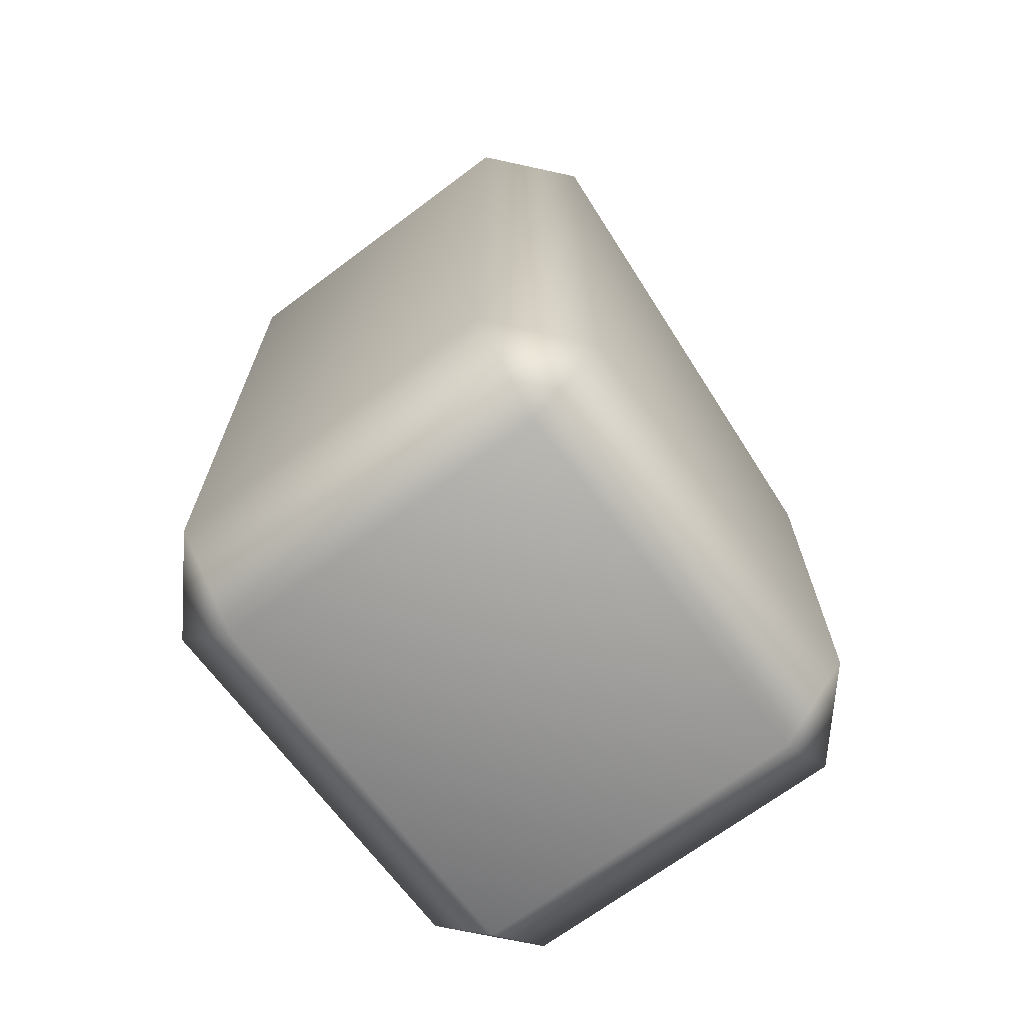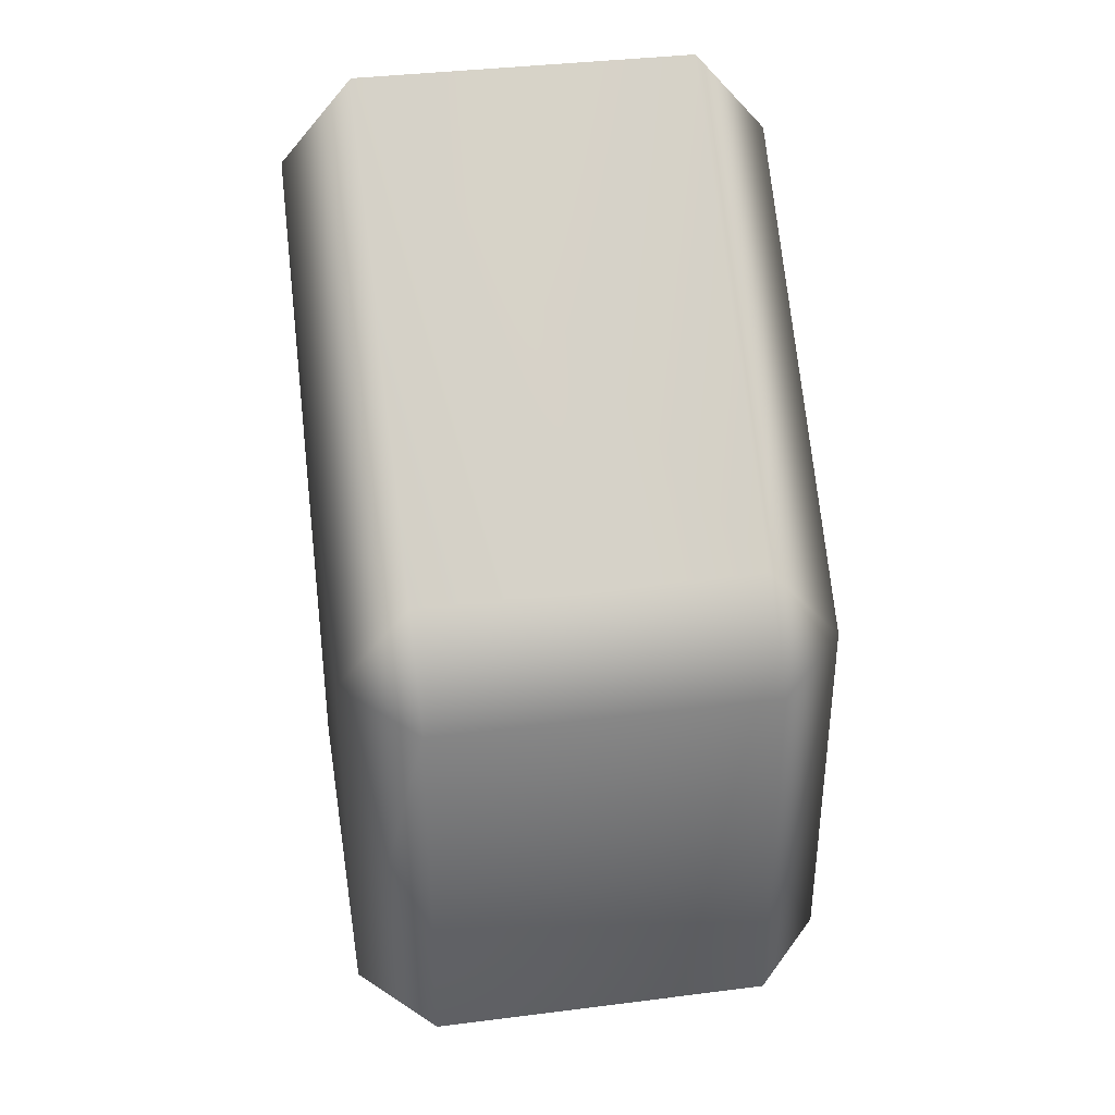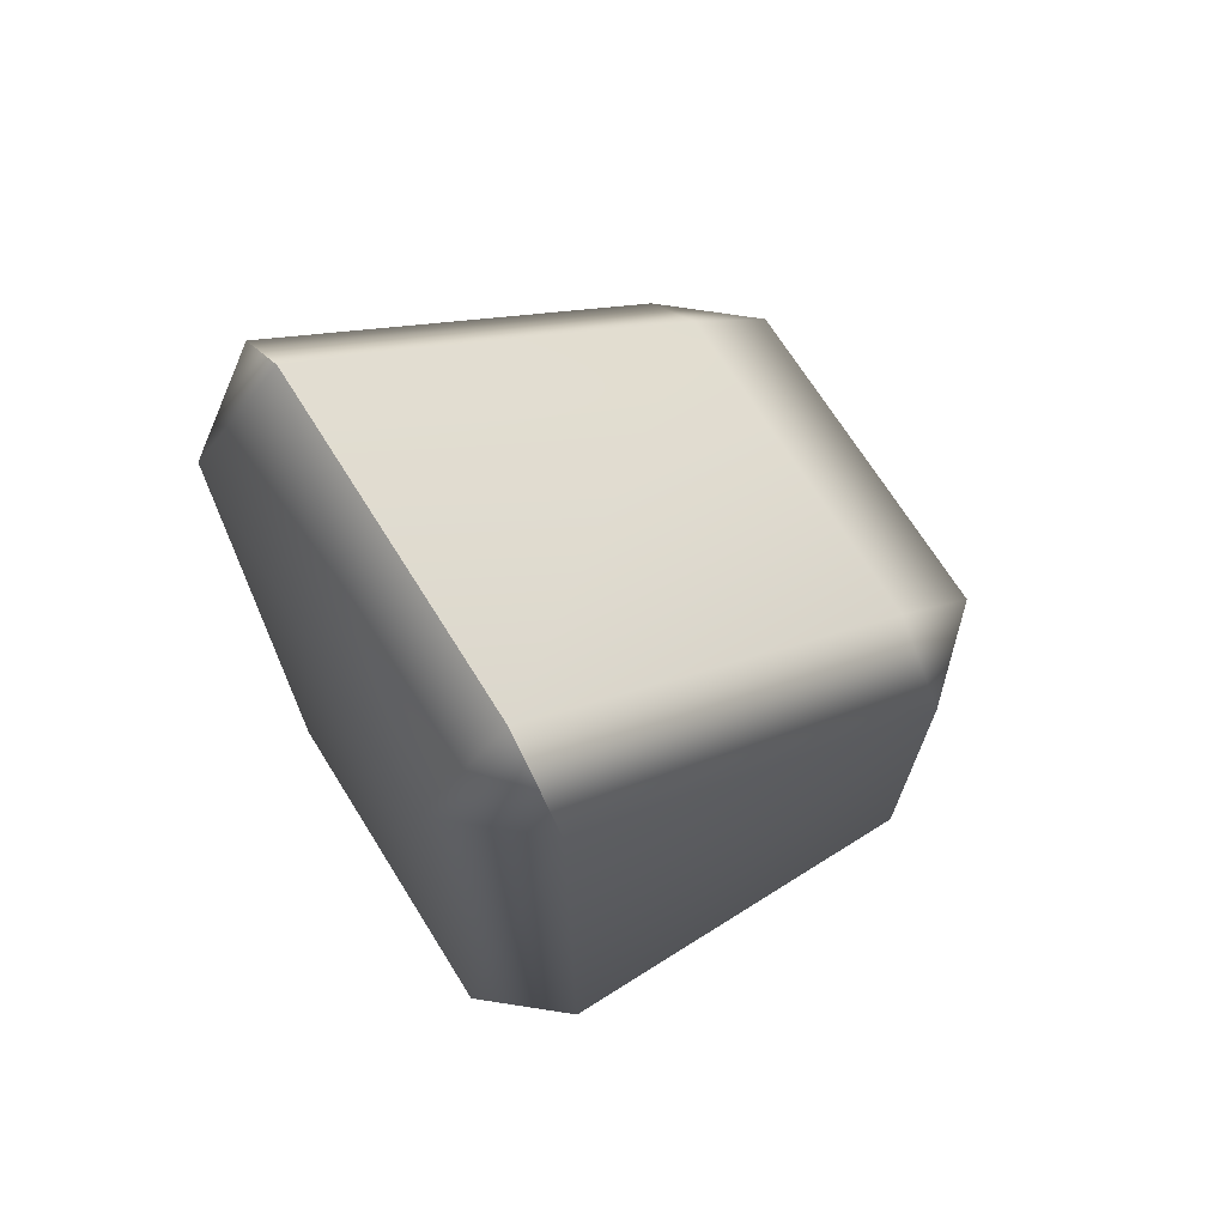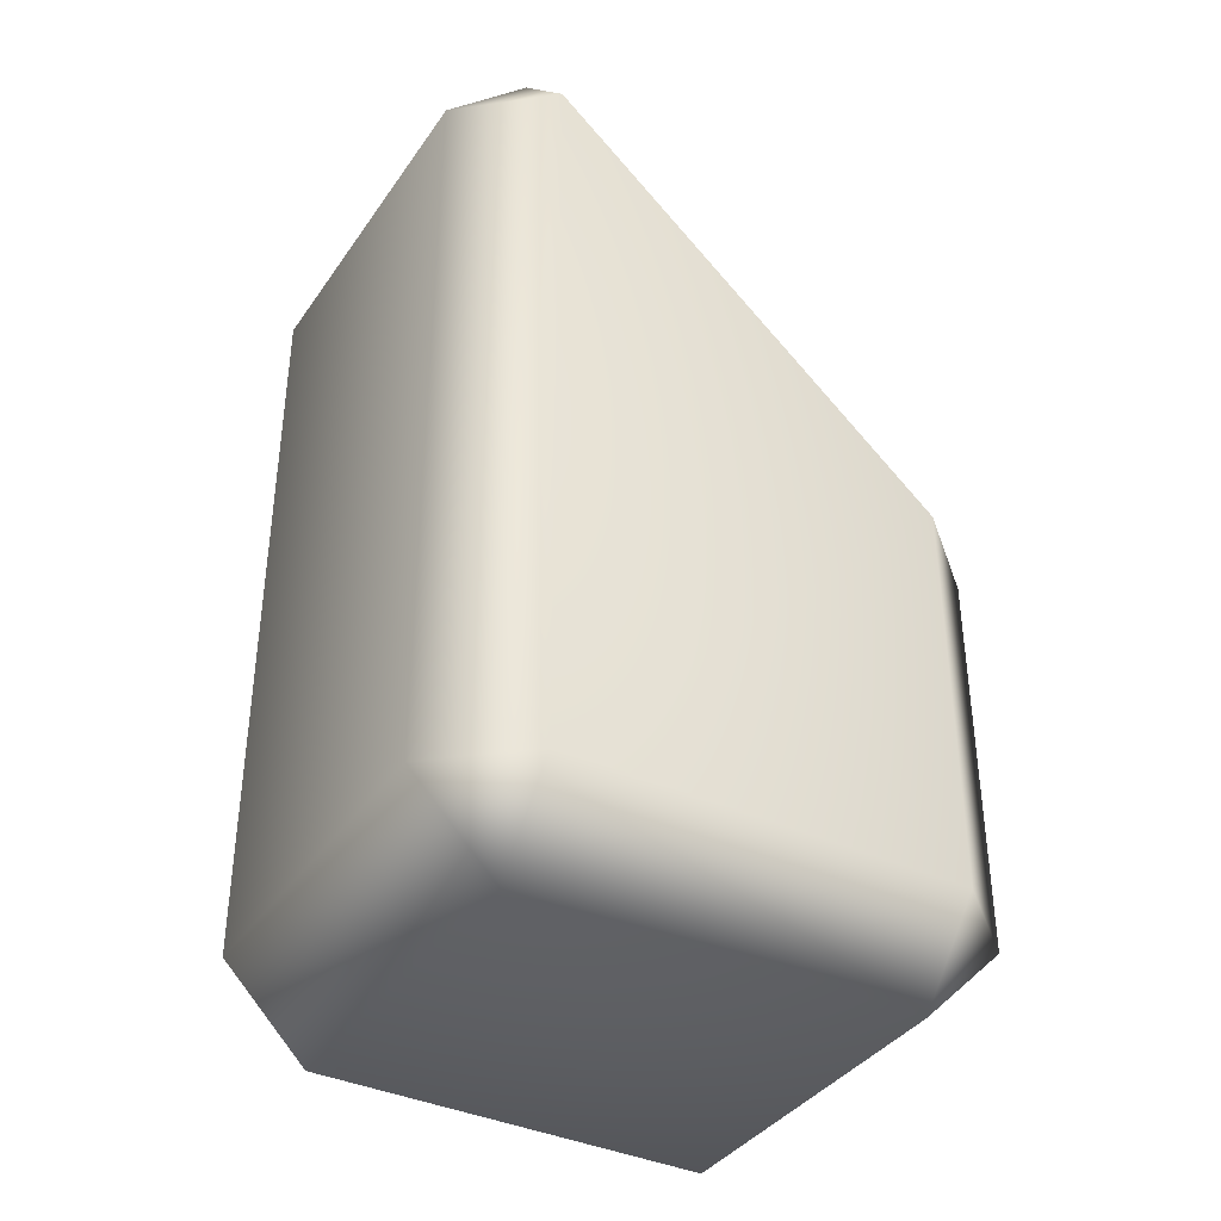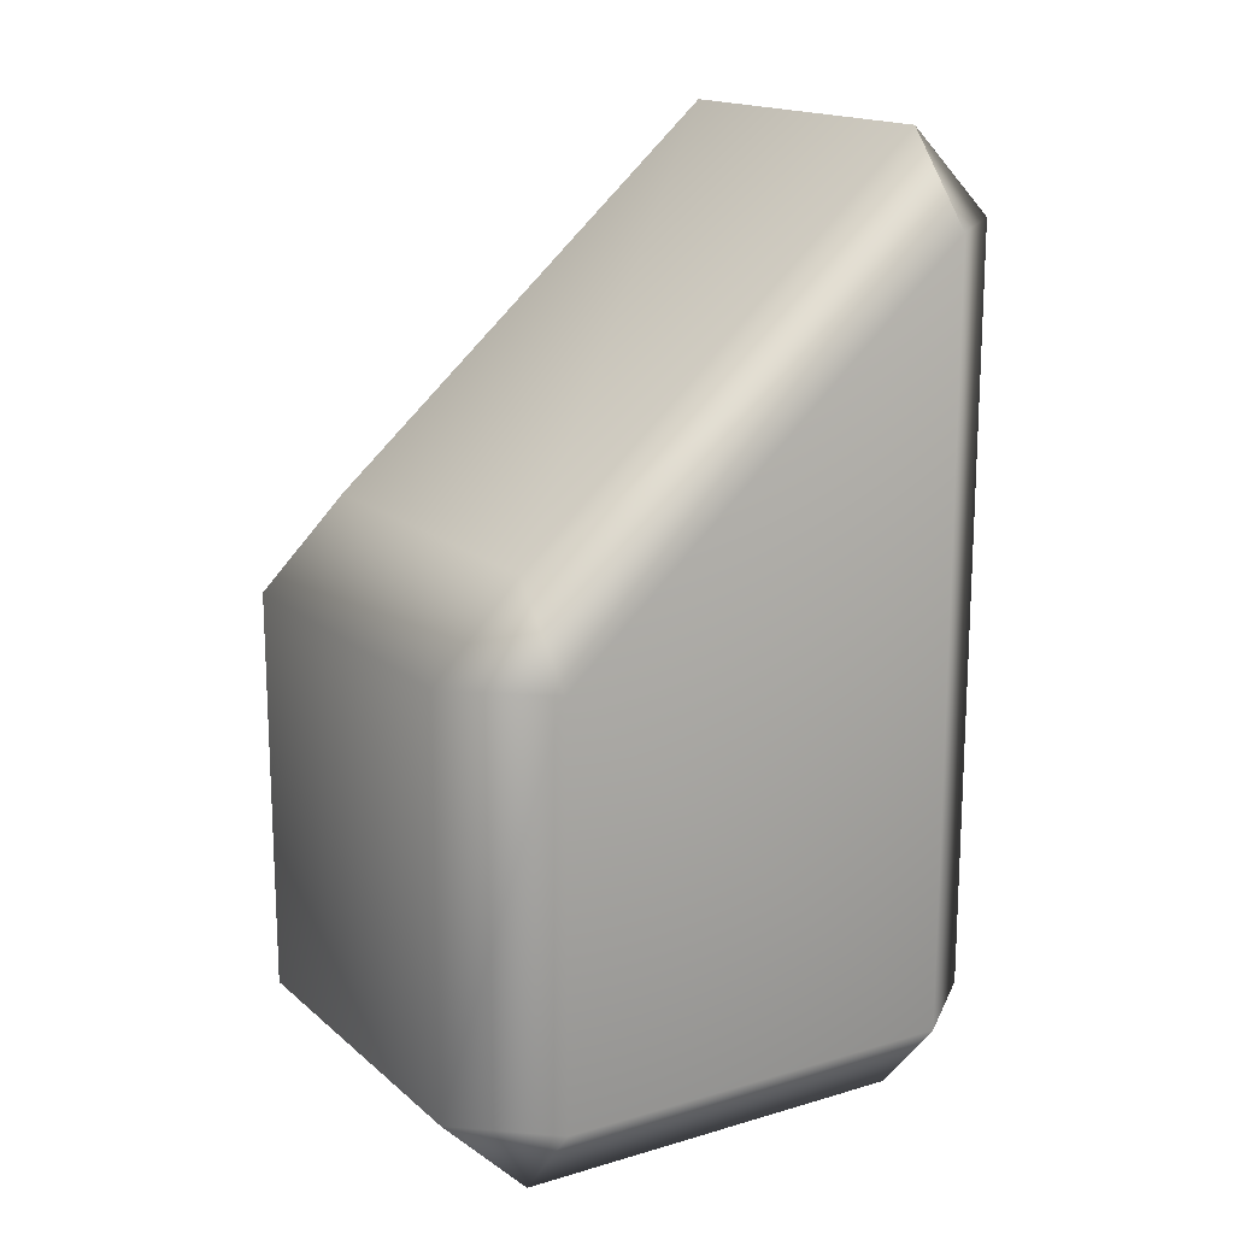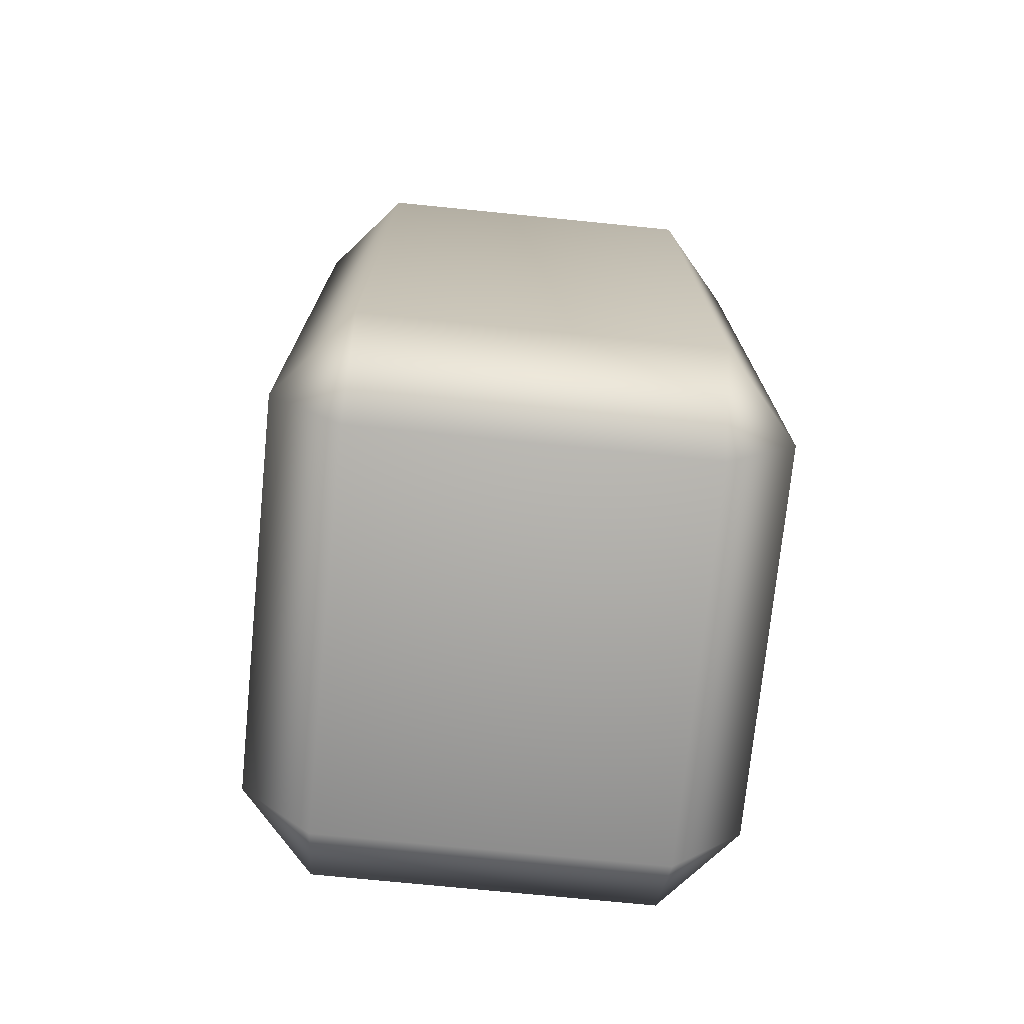
<metadata>
{"format":"obj","ext":"obj","renderer":"f3d","projection":"perspective","resolution":1024,"background":"white","views":[{"elev":-69.0,"azim":36.8,"up":"+Z"},{"elev":37.0,"azim":170.7,"up":"+Z"},{"elev":70.4,"azim":57.9,"up":"+Z"},{"elev":-37.9,"azim":59.3,"up":"+Z"},{"elev":16.3,"azim":-121.3,"up":"+Z"},{"elev":-73.7,"azim":-5.7,"up":"+Z"}]}
</metadata>
<code>
g Foot_left.010
v 0.06873 0.07938 -0.1483
v -0.06873 0.07938 -0.1483
v -0.06873 -0.07938 -0.1483
v 0.06873 -0.07938 -0.1483
v 0.09819 -0.07938 -0.1143
v 0.09819 0.07938 -0.1143
v 0.09819 0.07938 0.04444
v 0.09819 -0.07938 0.1842
v 0.06873 -0.07938 0.2182
v 0.06873 0.07938 0.07845
v -0.06873 0.07938 0.07845
v -0.06873 -0.07938 0.2182
v -0.09819 -0.07938 0.1842
v -0.09819 0.07938 0.04444
v -0.09819 -0.07938 -0.1143
v -0.09819 0.07938 -0.1143
v -0.06873 -0.07938 -0.1483
v -0.06873 0.07938 -0.1483
v -0.06873 -0.1134 0.1842
v -0.09819 -0.07938 -0.1143
v -0.09819 -0.07938 0.1842
v -0.06873 -0.07938 0.2182
v -0.06873 -0.1134 -0.1143
v -0.06873 -0.07938 -0.1483
v 0.06873 -0.07938 -0.1483
v 0.06873 -0.1134 0.1842
v 0.06873 -0.07938 0.2182
v 0.09819 -0.07938 0.1842
v 0.06873 -0.1134 -0.1143
v 0.09819 -0.07938 -0.1143
v -0.09819 0.07938 0.04444
v -0.09819 0.07938 -0.1143
v -0.06873 0.1134 -0.1143
v -0.06873 0.07938 -0.1483
v -0.06873 0.1134 0.04444
v -0.06873 0.07938 0.07845
v 0.06873 0.07938 0.07845
v 0.06873 0.1134 0.04444
v 0.09819 0.07938 0.04444
v 0.09819 0.07938 -0.1143
v 0.06873 0.1134 -0.1143
v 0.06873 0.07938 -0.1483
g Foot_left.010_0
f 3 2 1
f 4 3 1
f 5 4 1
f 6 5 1
f 6 7 5
f 7 8 5
f 8 7 9
f 7 10 9
f 10 11 9
f 11 12 9
f 12 11 13
f 11 14 13
f 15 13 14
f 16 15 14
f 17 15 16
f 18 17 16
f 21 20 19
f 19 22 21
f 20 23 19
f 20 24 23
f 24 25 23
f 19 26 22
f 26 19 23
f 26 27 22
f 28 27 26
f 25 29 23
f 29 26 23
f 26 29 28
f 29 25 30
f 29 30 28
f 33 32 31
f 32 33 34
f 35 33 31
f 31 36 35
f 36 37 35
f 37 38 35
f 33 35 38
f 38 37 39
f 39 40 38
f 33 41 34
f 41 33 38
f 40 41 38
f 41 42 34
f 42 41 40

</code>
